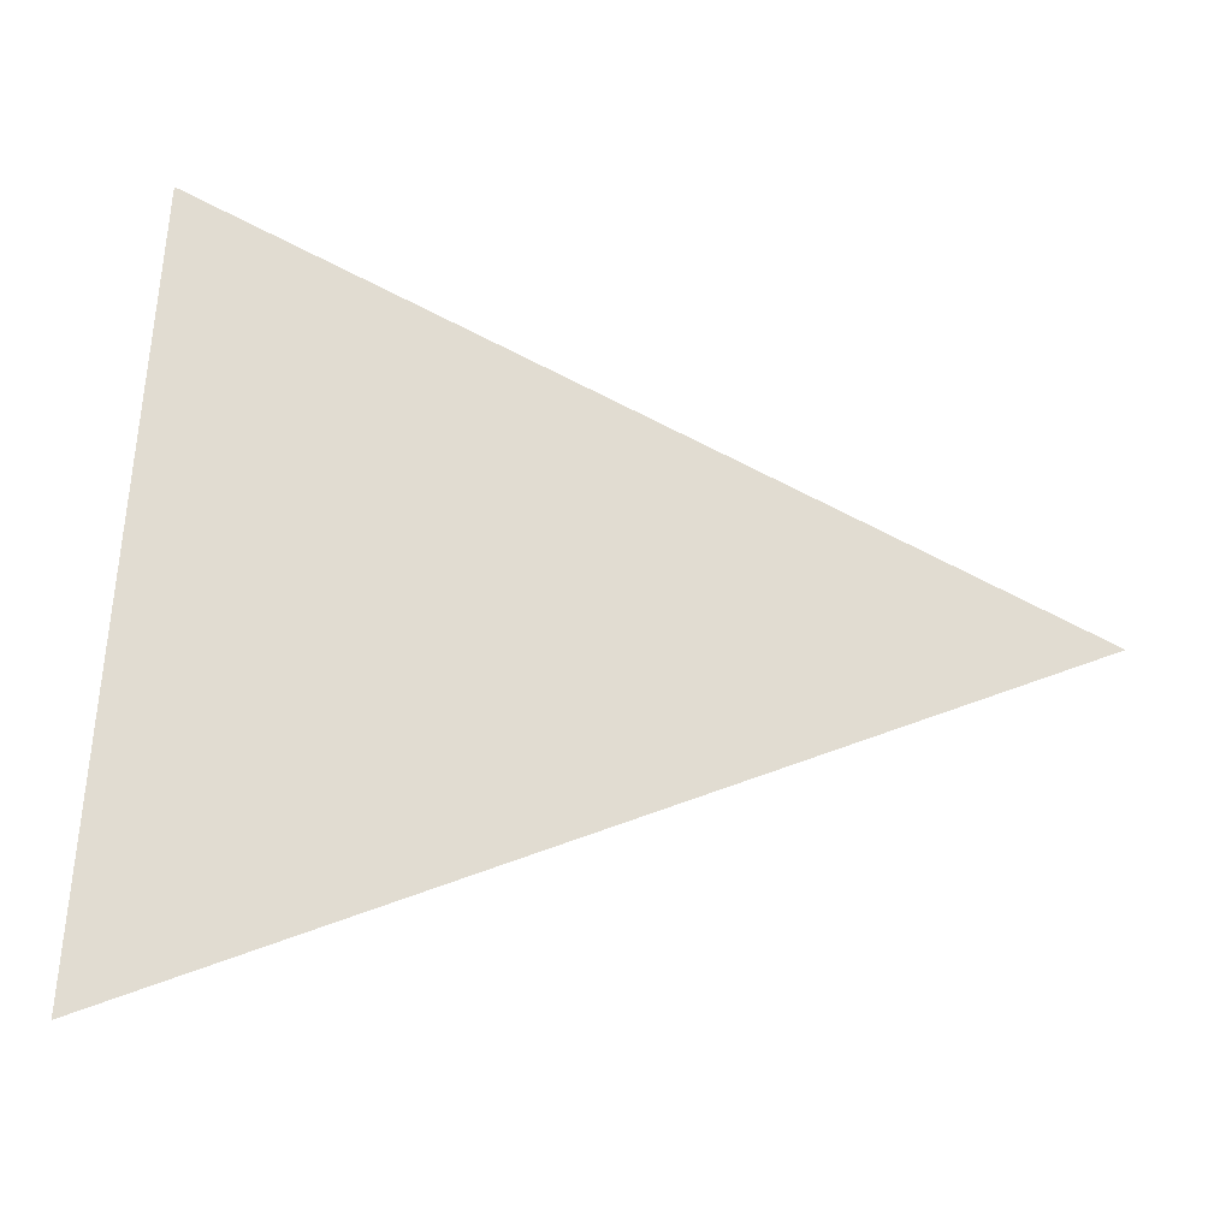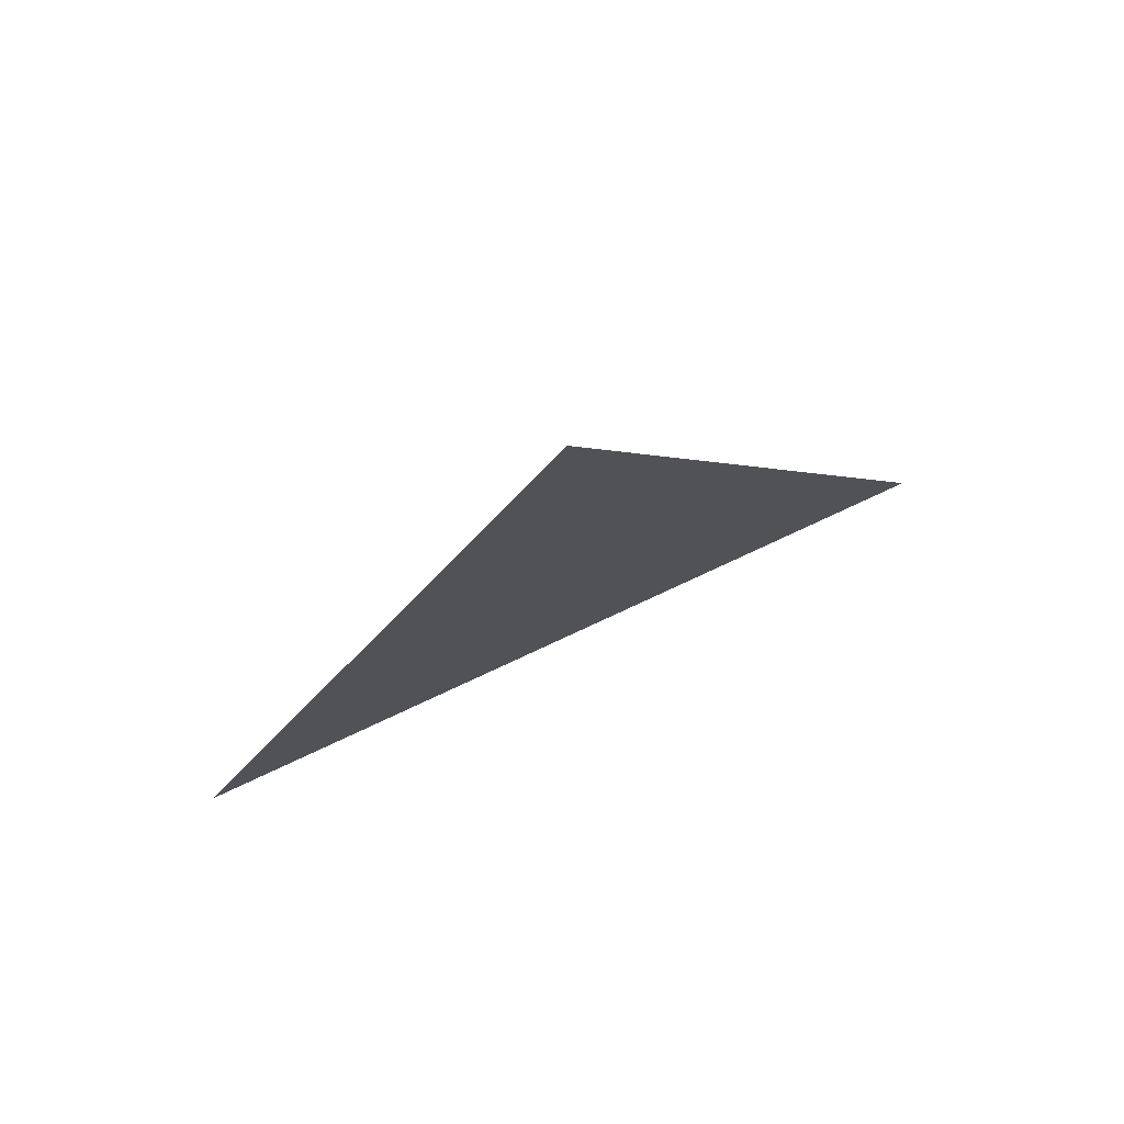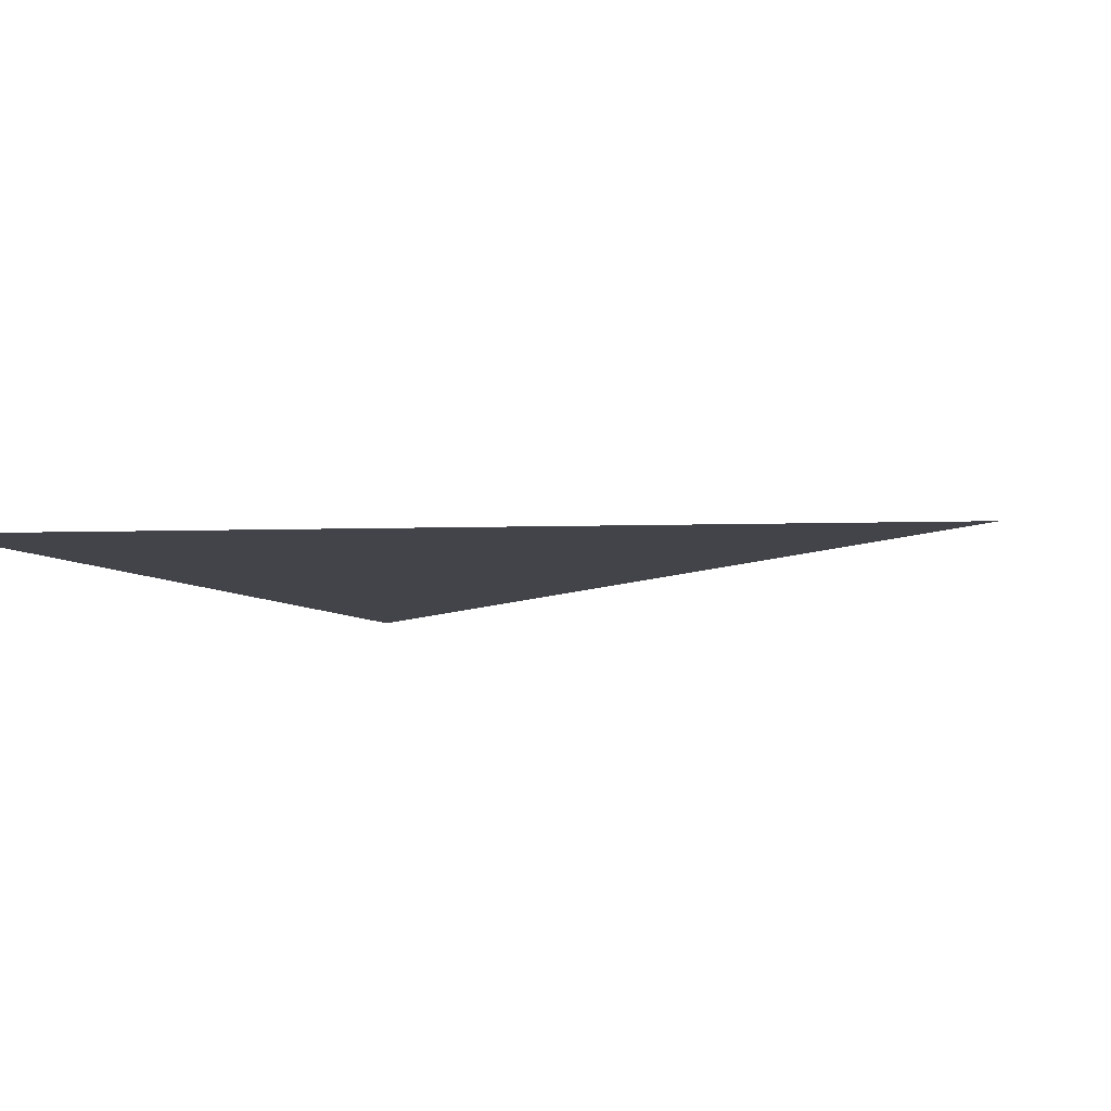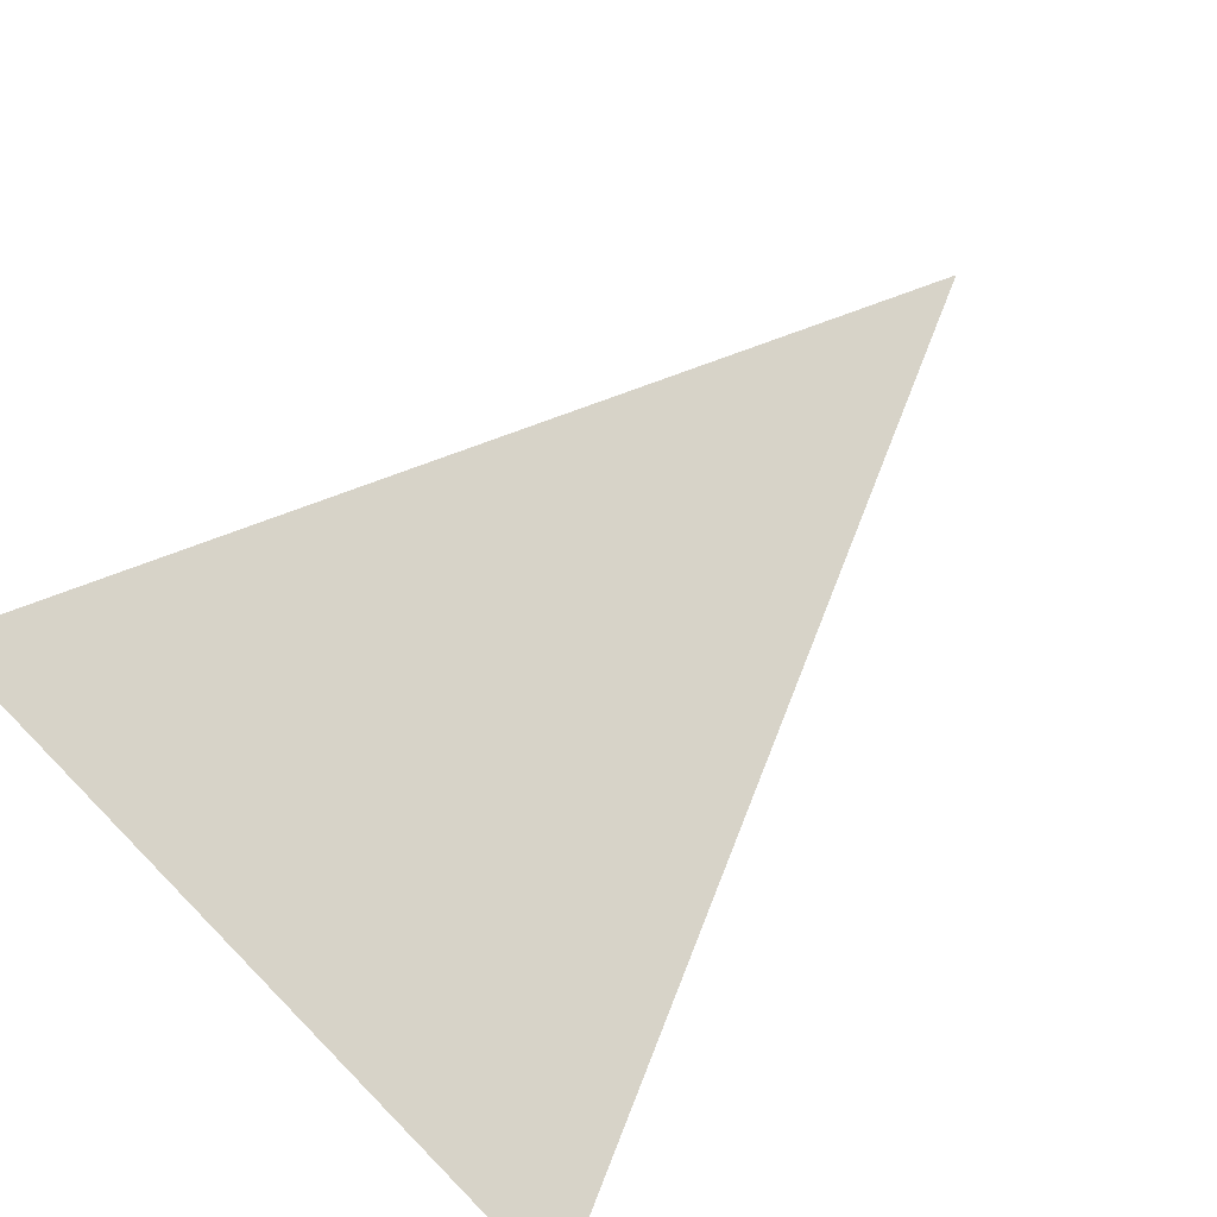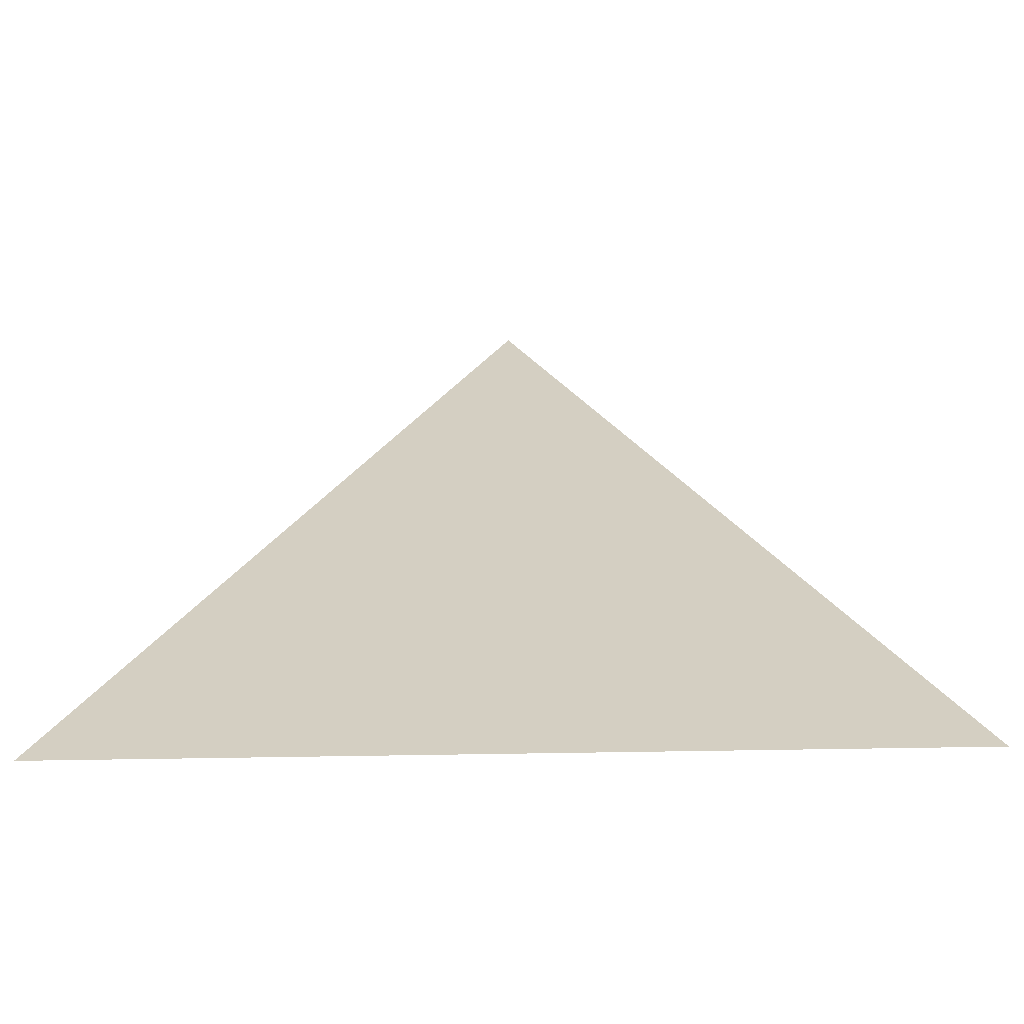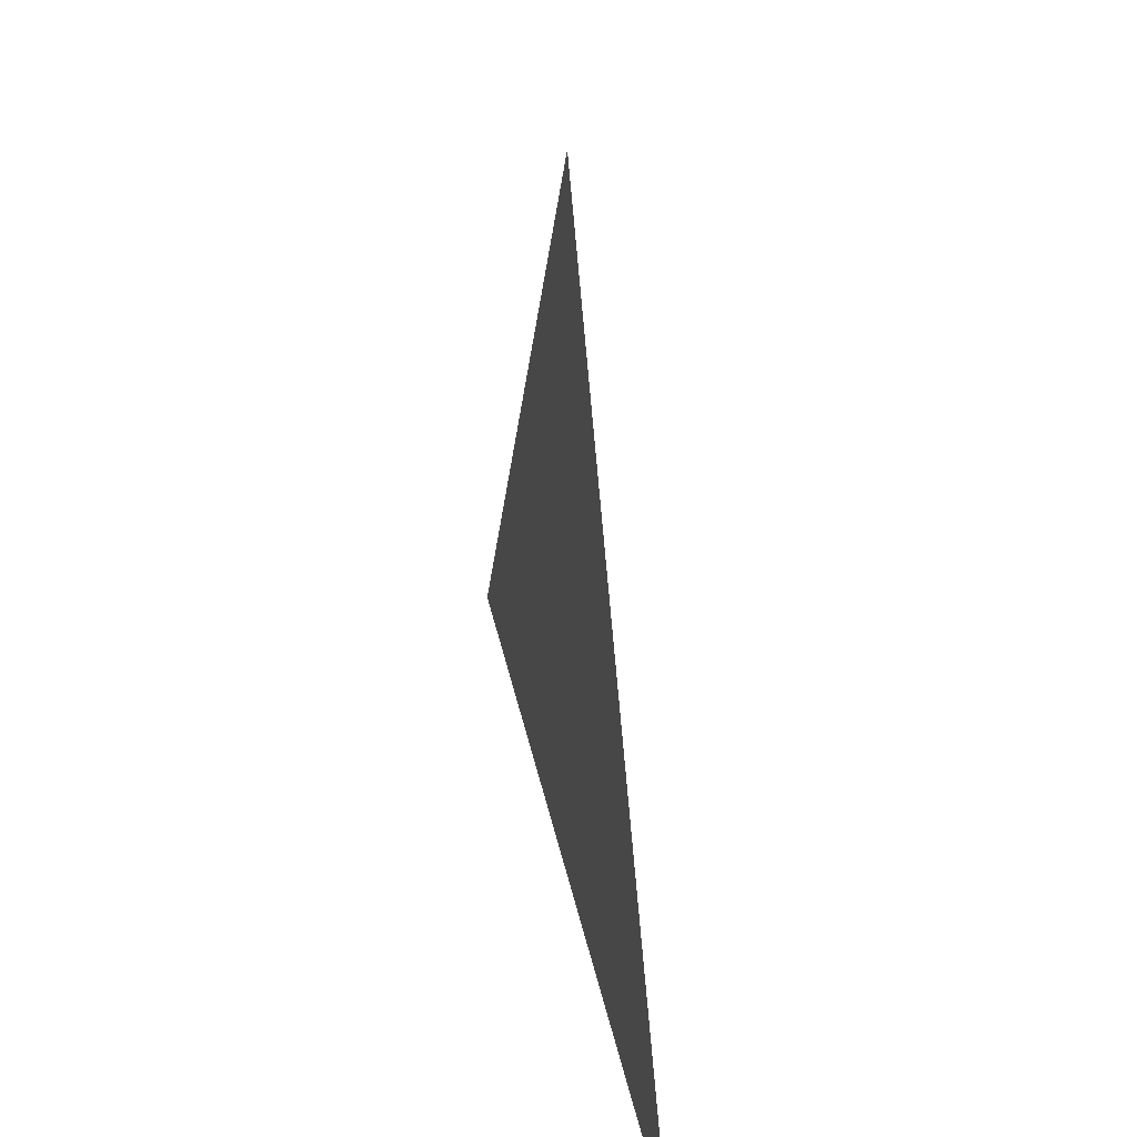
<metadata>
{"format":"obj","ext":"obj","renderer":"f3d","projection":"perspective","resolution":1024,"background":"white","views":[{"elev":69.3,"azim":94.6,"up":"+Z"},{"elev":79.6,"azim":155.1,"up":"+Y"},{"elev":-8.4,"azim":118.5,"up":"+Z"},{"elev":77.2,"azim":46.0,"up":"+Z"},{"elev":-64.3,"azim":0.6,"up":"+Y"},{"elev":46.2,"azim":77.1,"up":"+Y"}]}
</metadata>
<code>
v -0.006588 0.9574 0
v -0.6283 -0.4634 0
v 0.6283 -0.4502 -0
f 1 2 3

</code>
